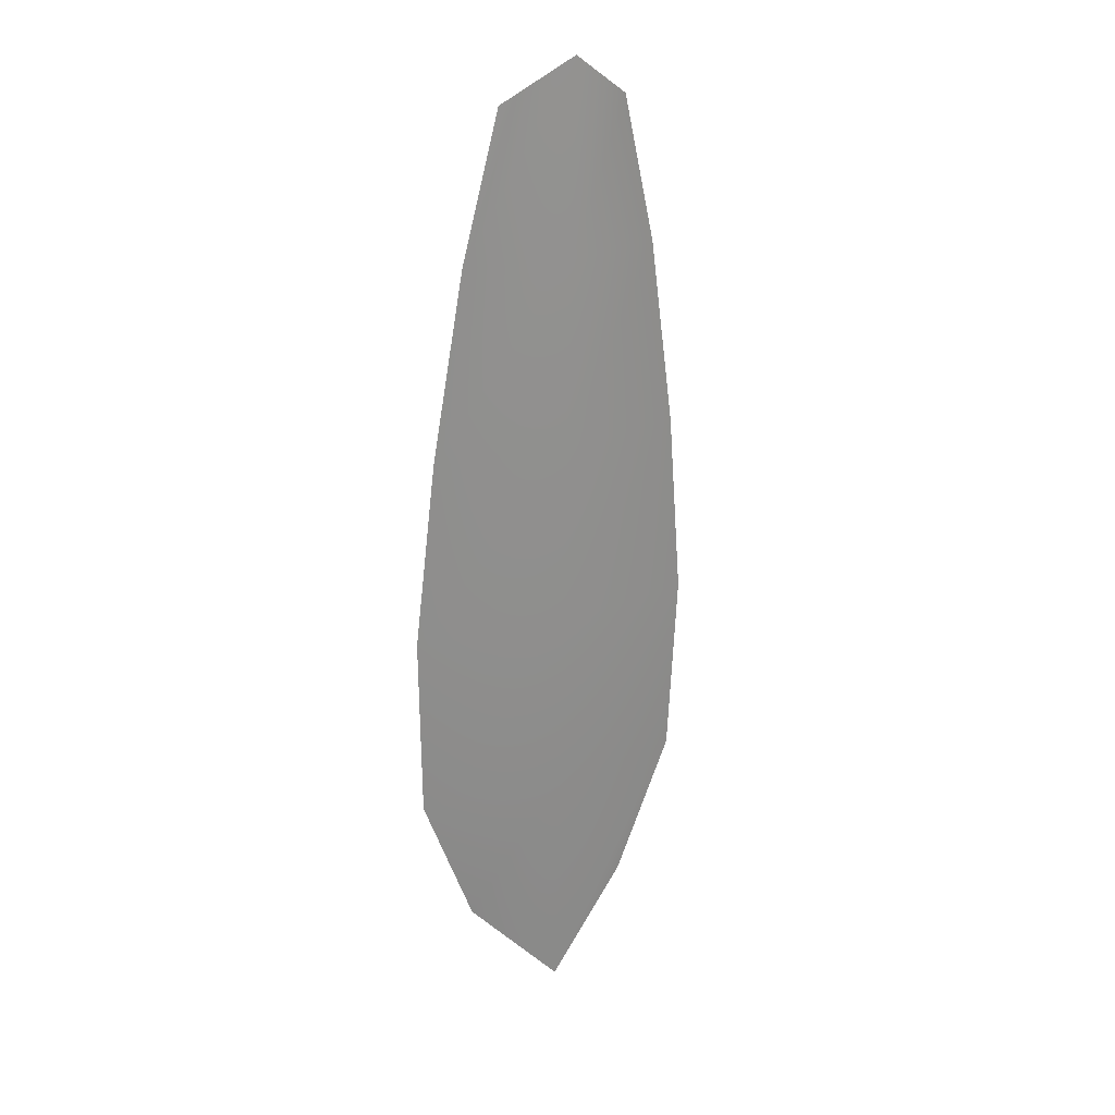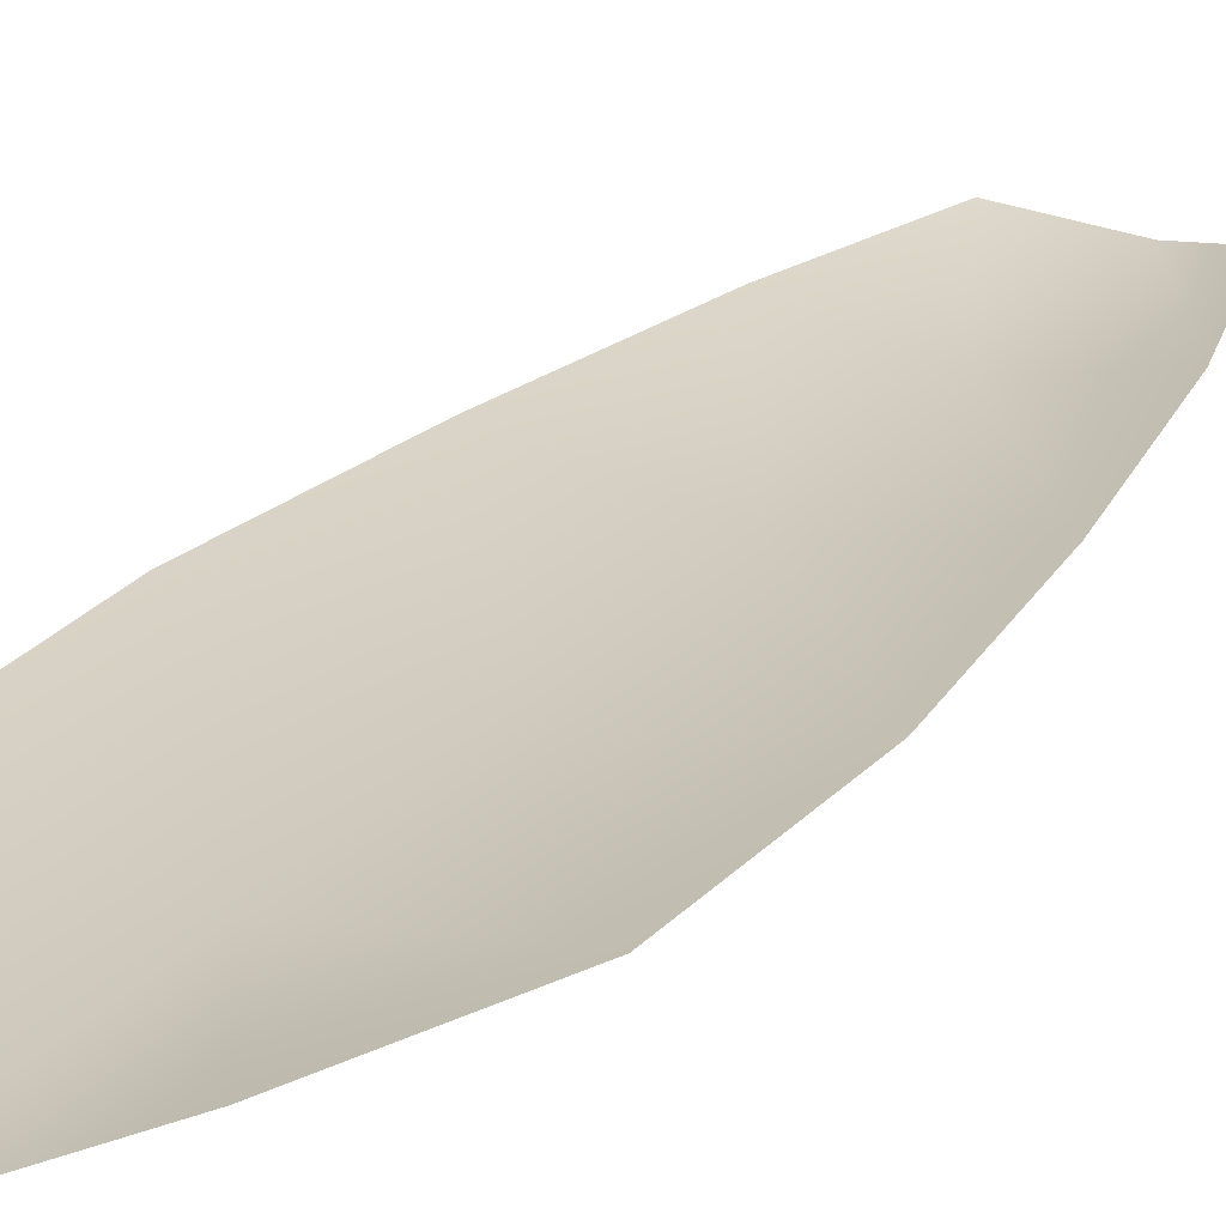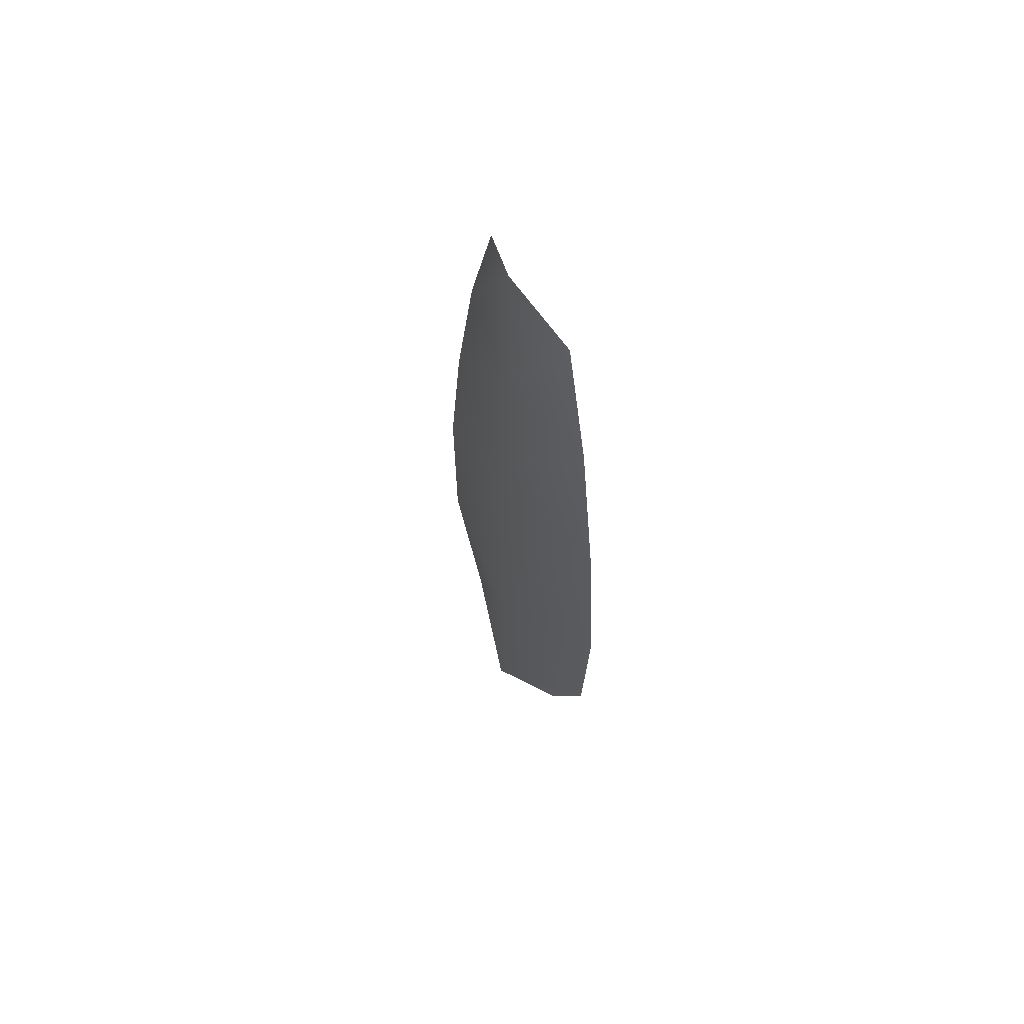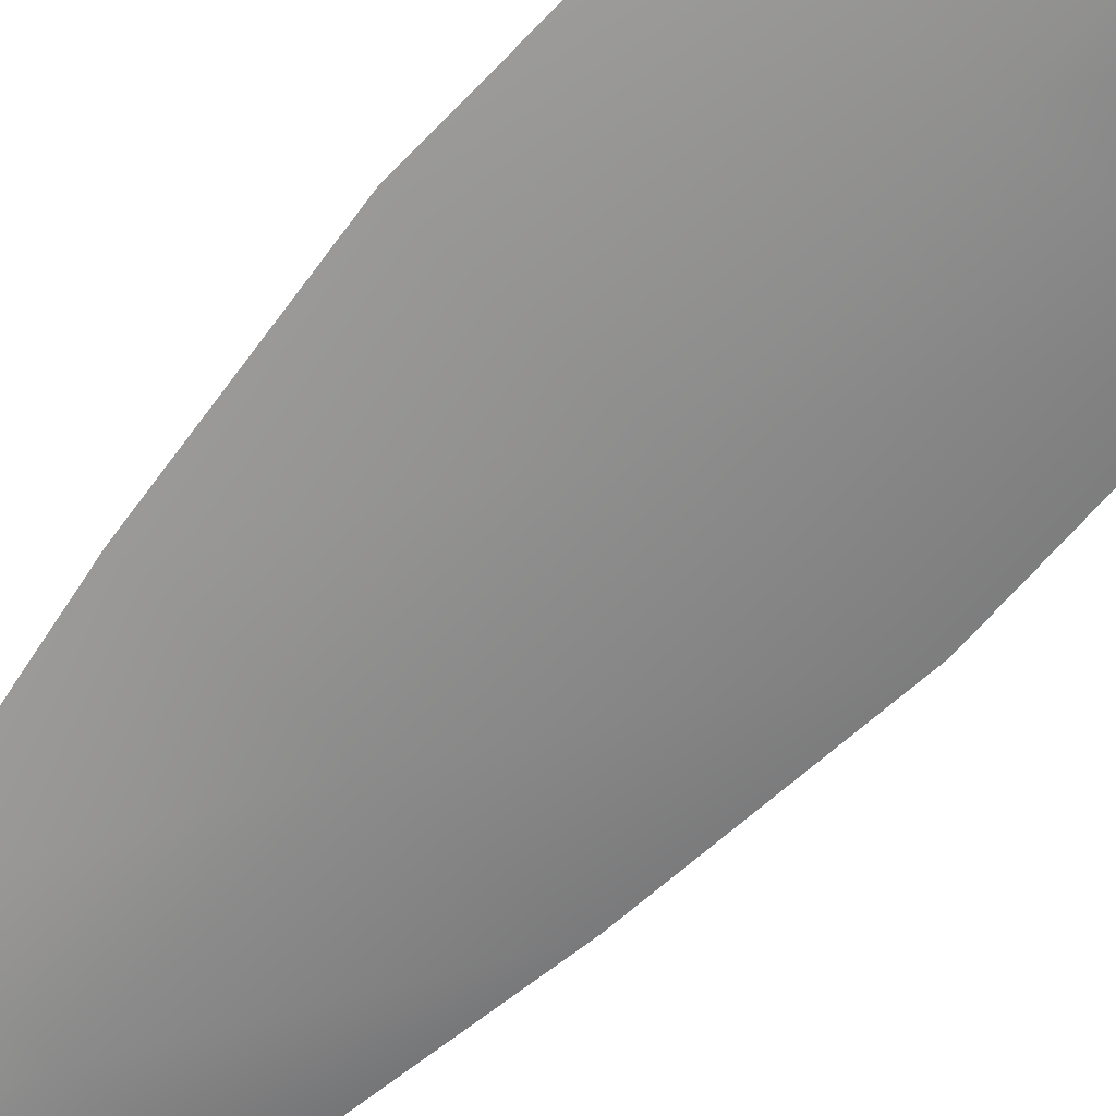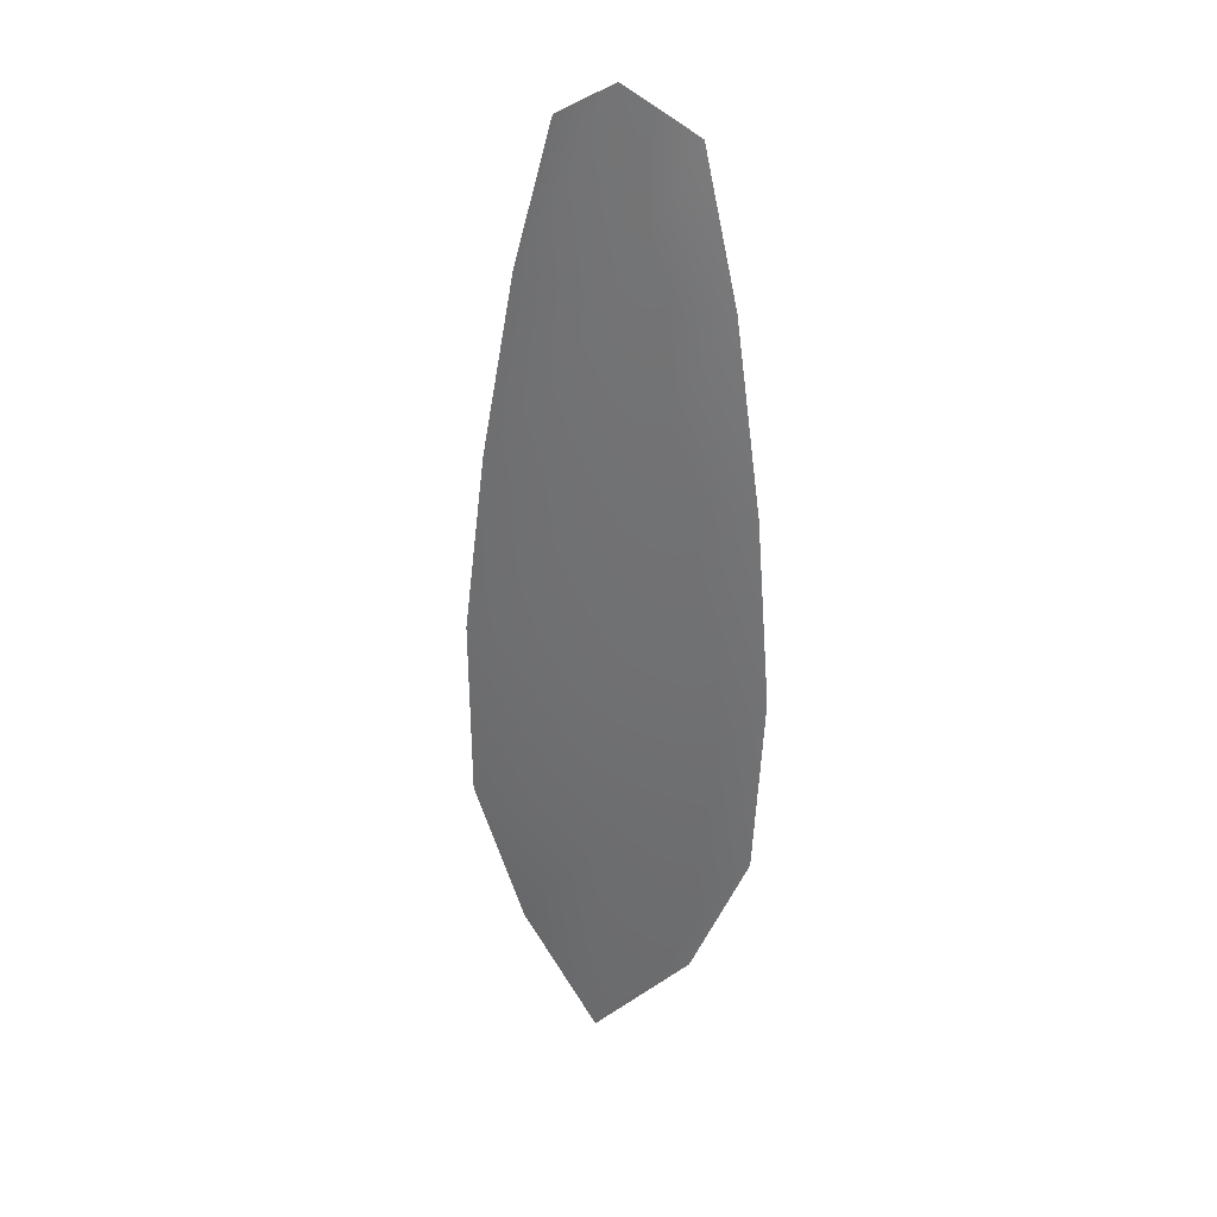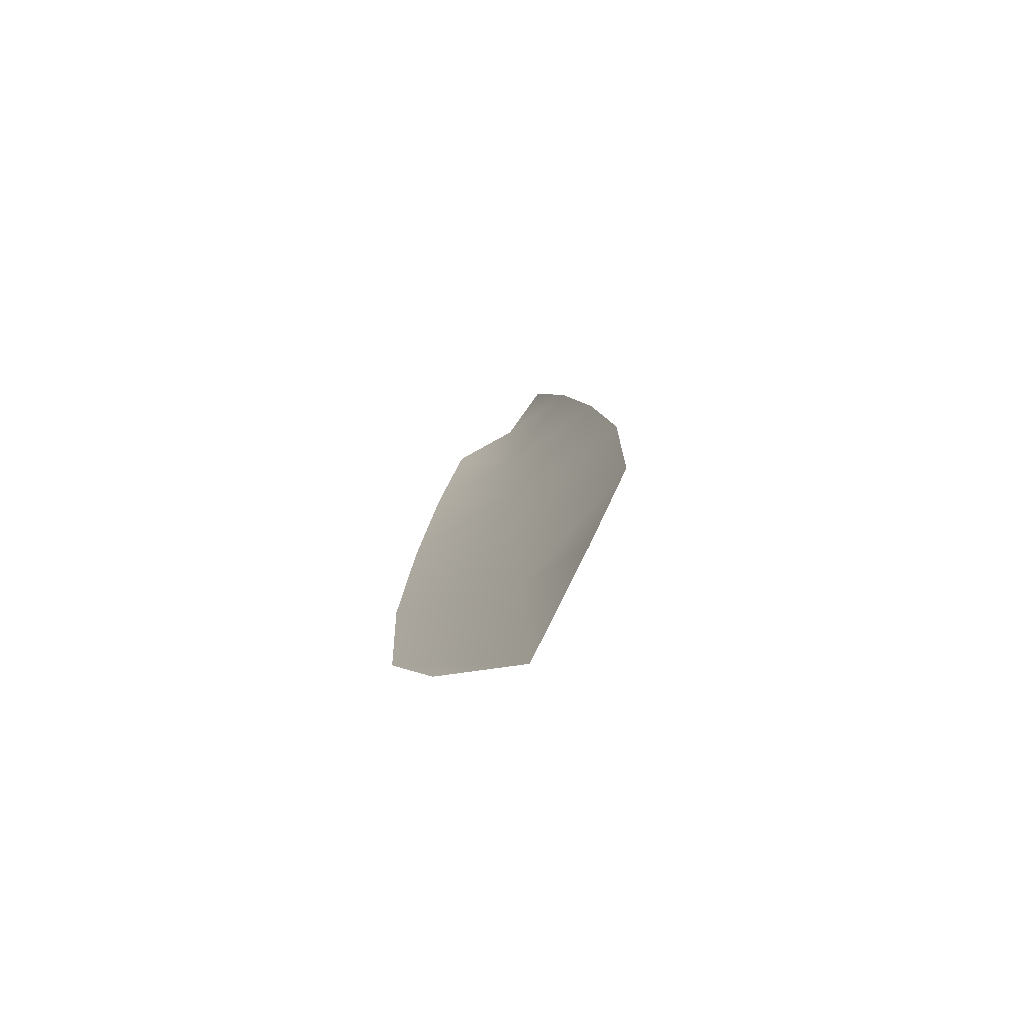
<metadata>
{"format":"obj","ext":"obj","renderer":"f3d","projection":"perspective","resolution":1024,"background":"white","views":[{"elev":25.6,"azim":150.1,"up":"+Y"},{"elev":23.2,"azim":29.9,"up":"+Z"},{"elev":64.6,"azim":-120.4,"up":"+Y"},{"elev":-64.6,"azim":-40.4,"up":"+Z"},{"elev":31.5,"azim":-156.7,"up":"+Y"},{"elev":-75.6,"azim":40.9,"up":"+Y"}]}
</metadata>
<code>
o feather_flight_tertiary_063
v 0.08879 0.1045 0.02223
v 0.08736 0.1045 0.02223
v 0.08927 0.09536 0.02223
v 0.08731 0.09532 0.02223
v 0.08807 0.105 0.022
v 0.08832 0.09431 0.022
v 0.08922 0.103 0.02223
v 0.08959 0.101 0.02223
v 0.08985 0.09896 0.02223
v 0.08984 0.09693 0.02223
v 0.08667 0.09686 0.02223
v 0.08657 0.09888 0.02223
v 0.08673 0.1009 0.02223
v 0.08701 0.1029 0.02223
v 0.08811 0.103 0.022
v 0.08816 0.1009 0.022
v 0.08821 0.09892 0.022
v 0.08826 0.0969 0.022
f 18 10 3 6
f 11 18 6 4
f 5 1 7 15
f 15 7 8 16
f 16 8 9 17
f 17 9 10 18
f 2 5 15 14
f 14 15 16 13
f 13 16 17 12
f 12 17 18 11

</code>
